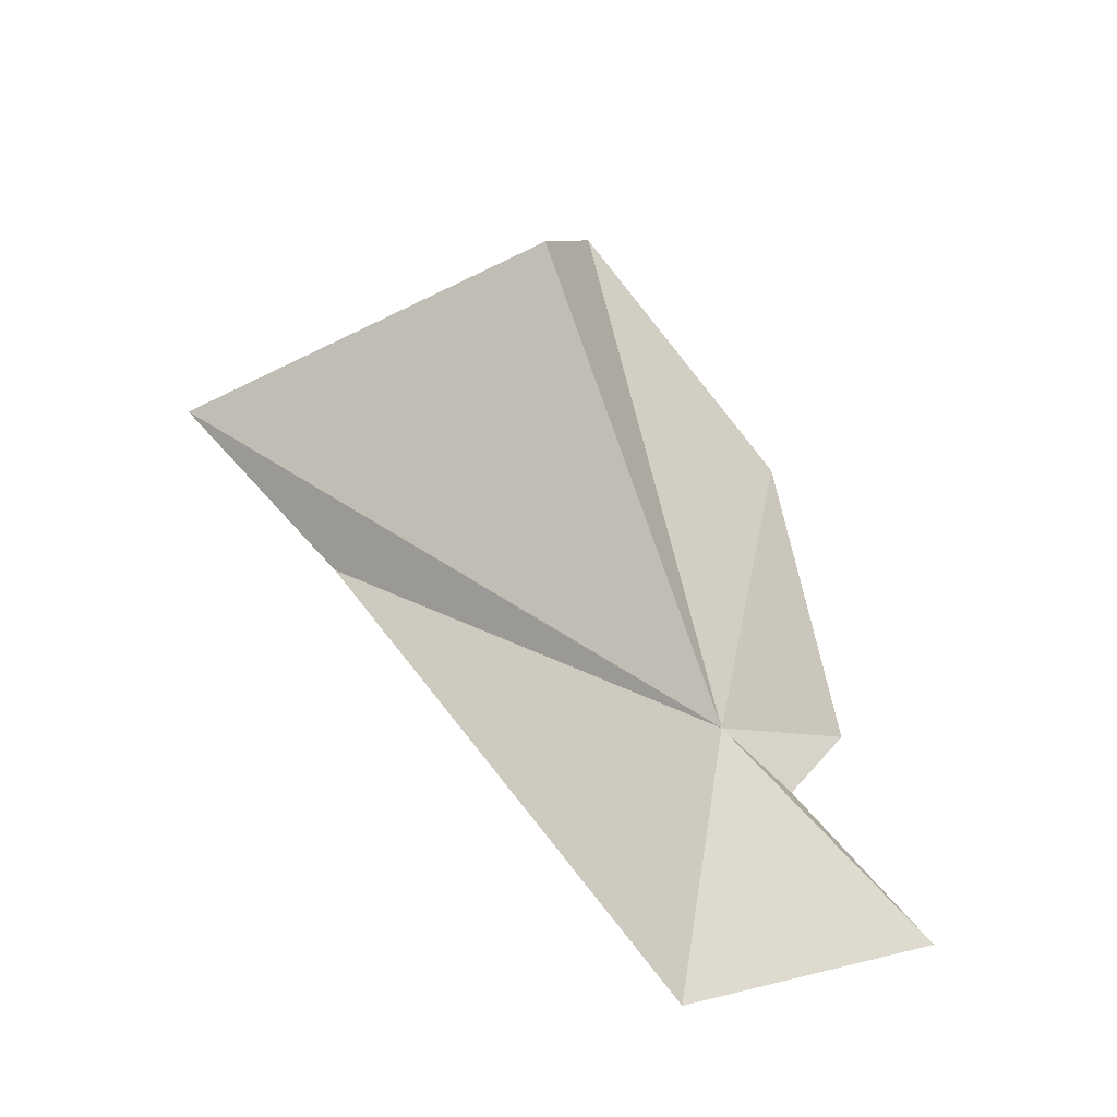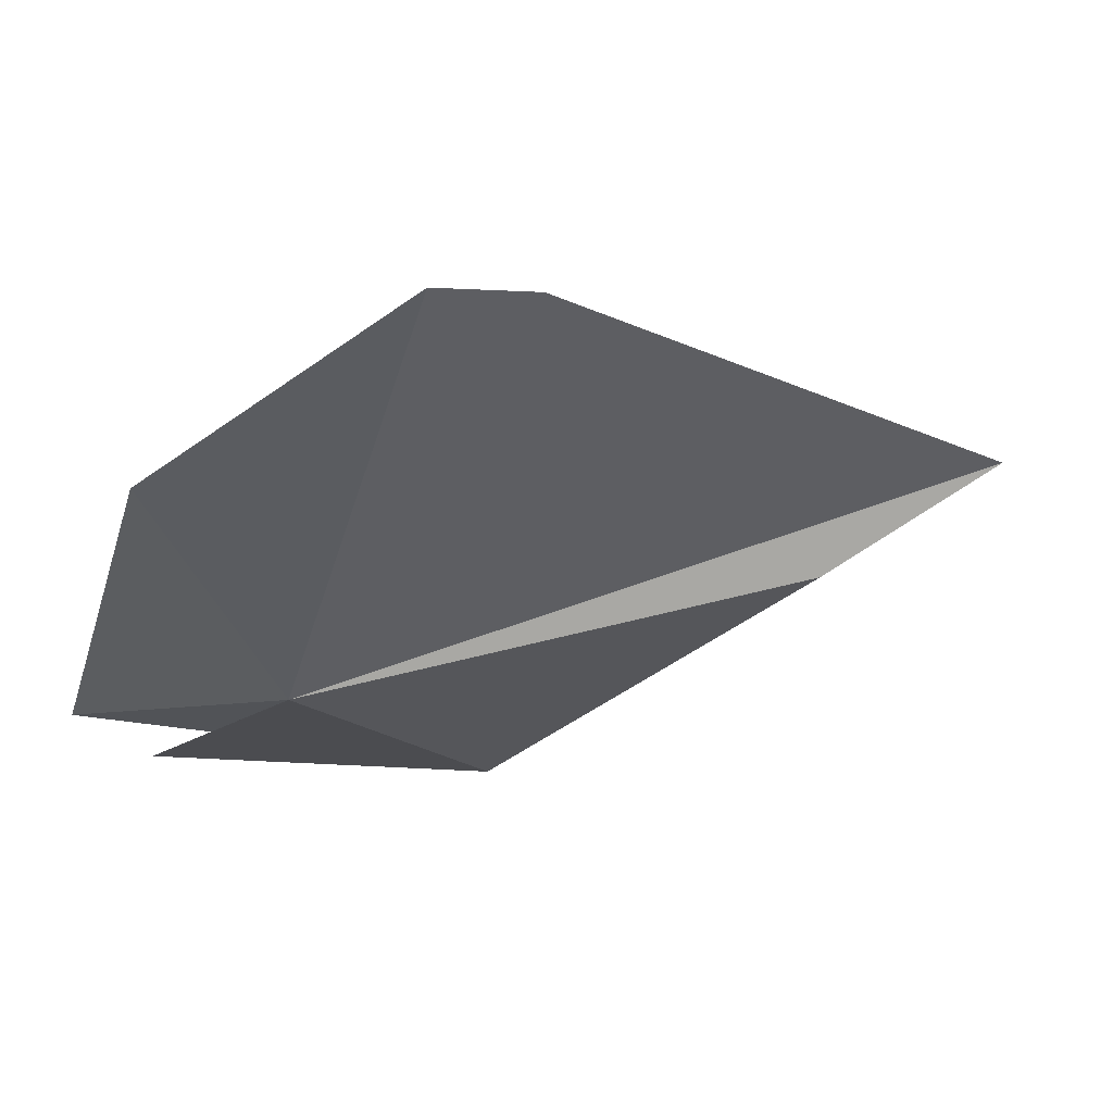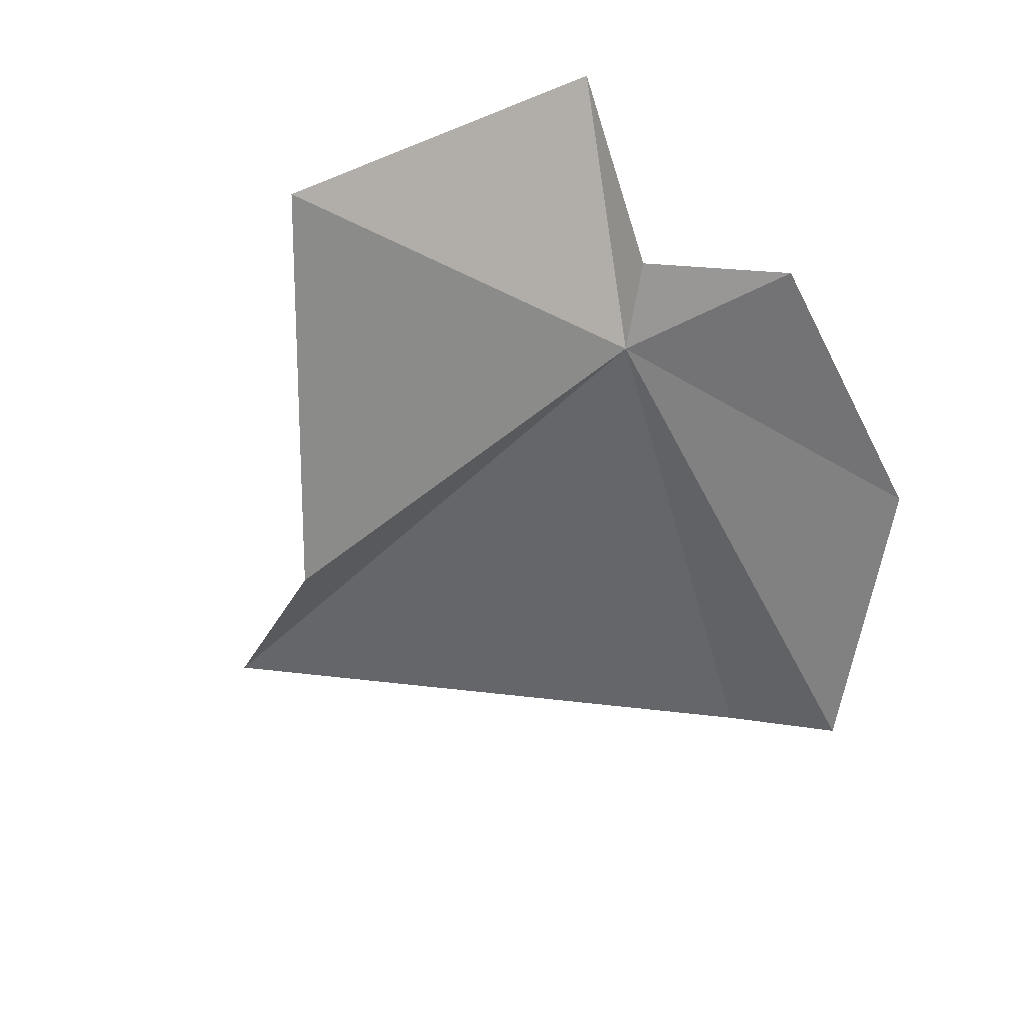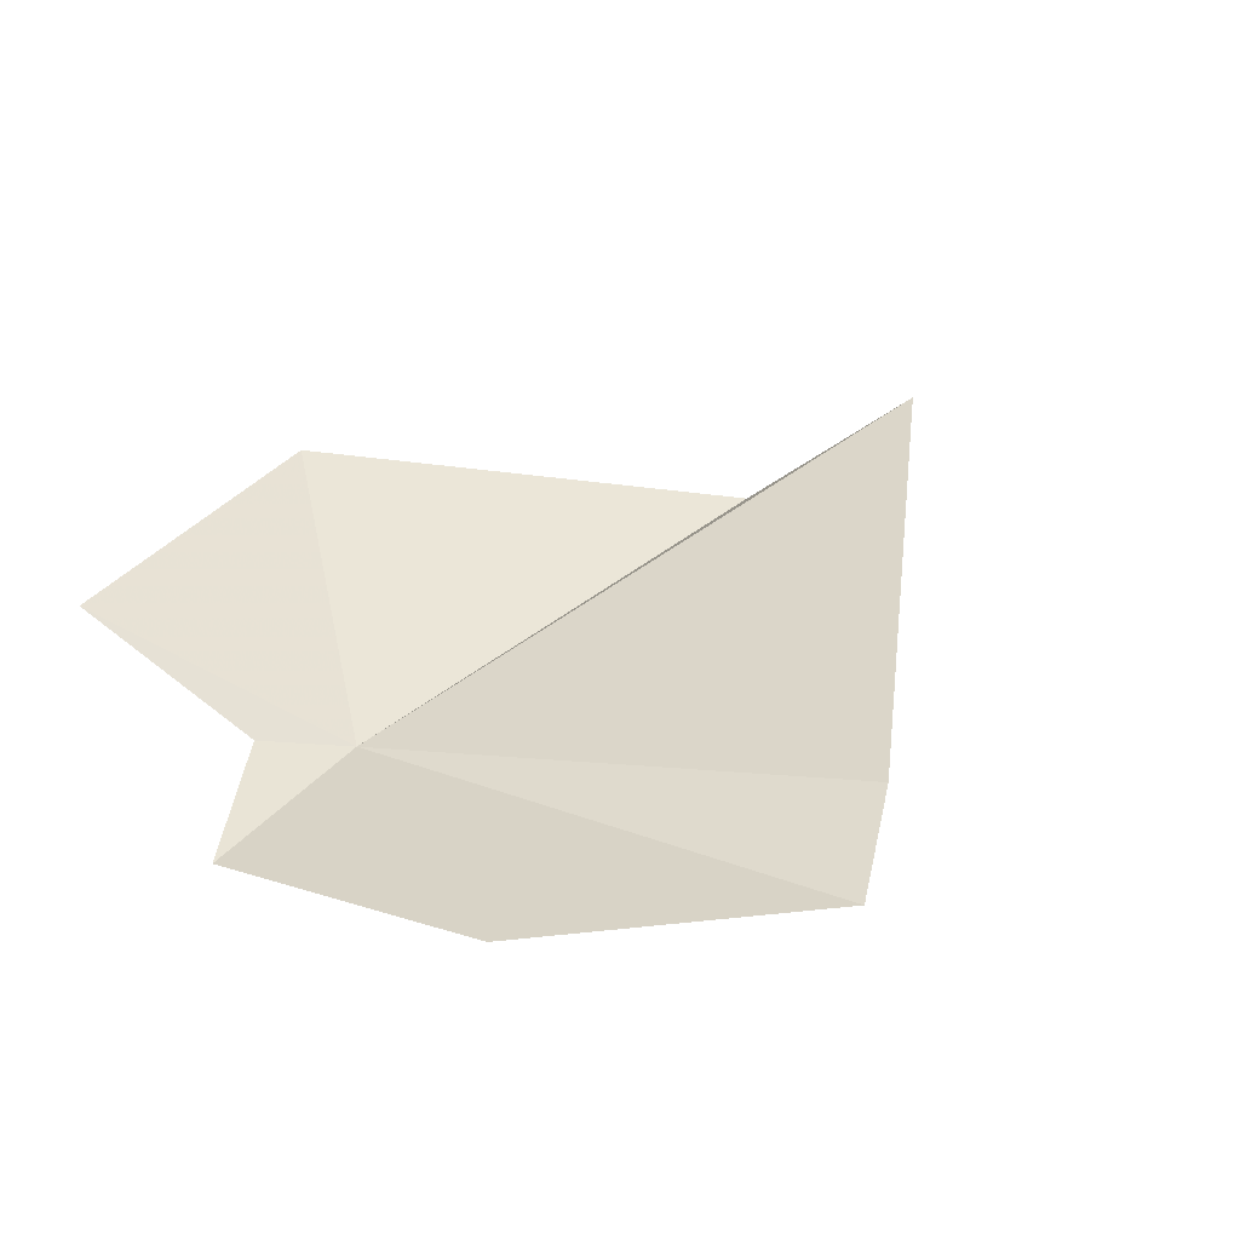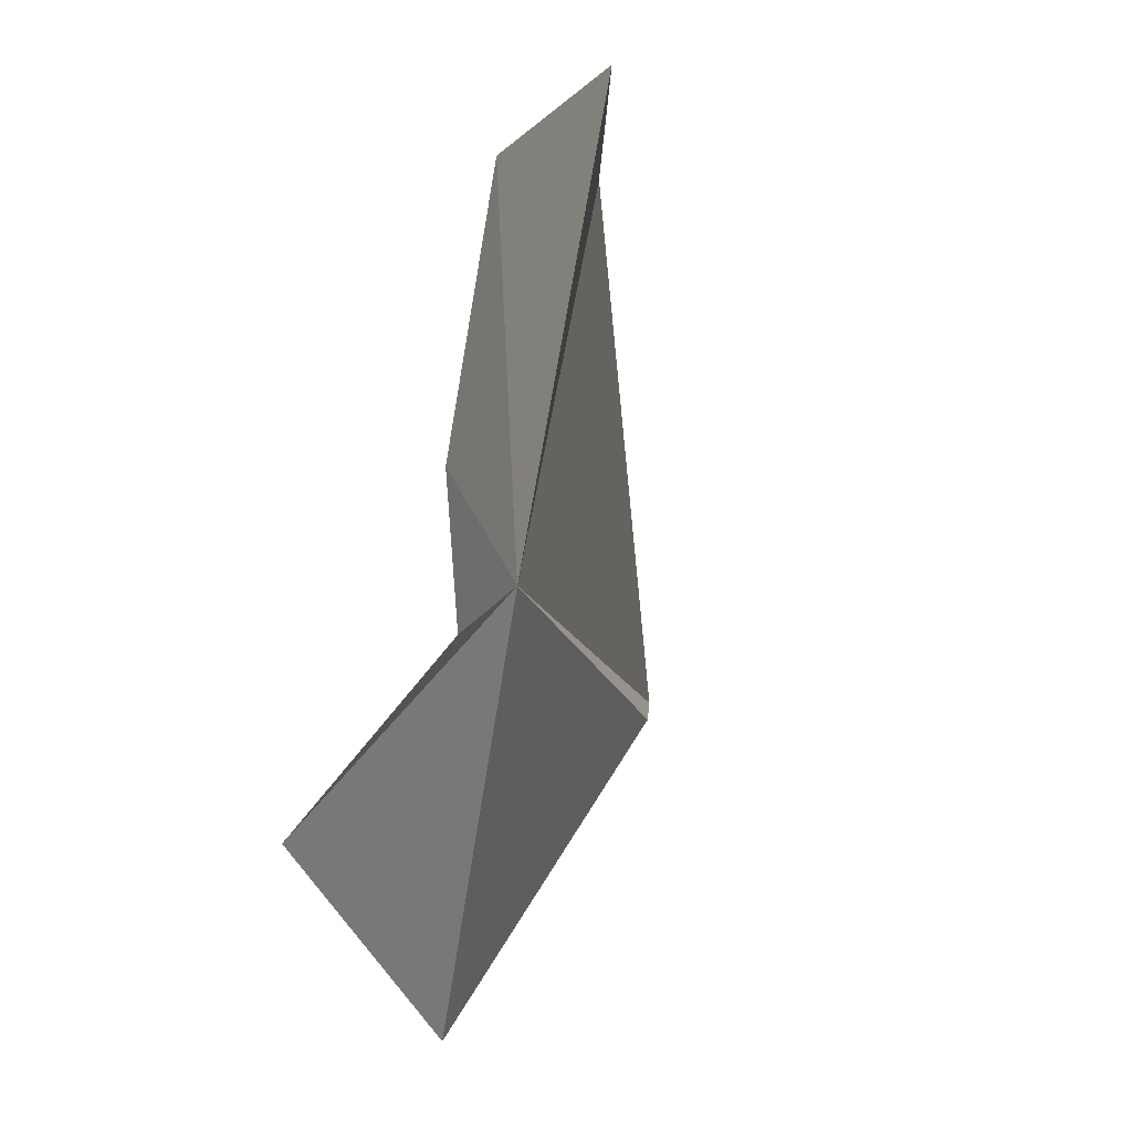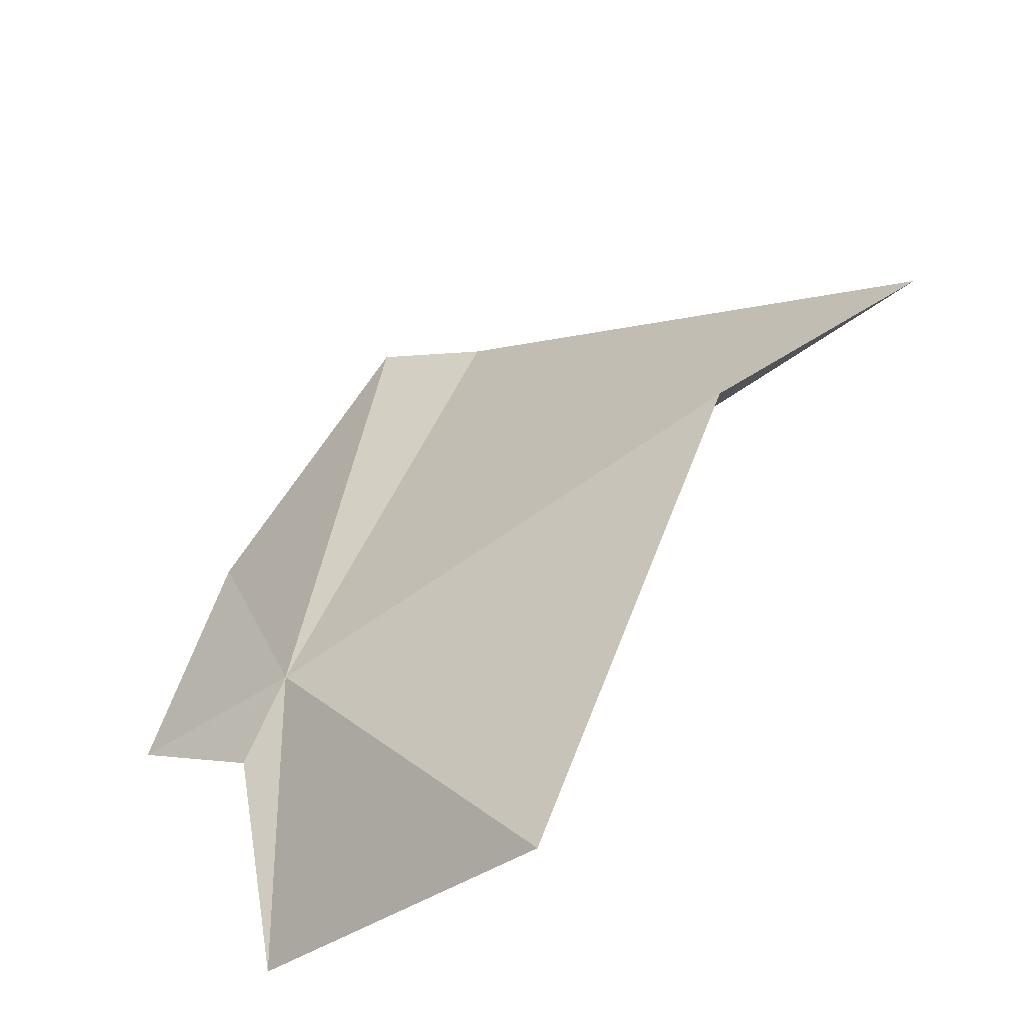
<metadata>
{"format":"obj","ext":"obj","renderer":"f3d","projection":"perspective","resolution":1024,"background":"white","views":[{"elev":-24.5,"azim":145.9,"up":"+Z"},{"elev":47.7,"azim":-3.2,"up":"+Z"},{"elev":-64.3,"azim":-136.0,"up":"+Y"},{"elev":21.2,"azim":-41.3,"up":"+Y"},{"elev":-14.6,"azim":-62.5,"up":"+Z"},{"elev":-62.6,"azim":51.1,"up":"+Z"}]}
</metadata>
<code>
v 2.275 23.07 23.55
v 2.116 23.01 24.04
v 2.499 23.05 24.33
v 2.038 23.25 23.21
v 2.556 23.33 23.02
v 2.158 23.08 23.46
v 3.054 23.27 23.54
v 3.336 23.4 23.63
v 2.643 23.14 24.23
v 1.985 23 23.61
f 1 3 2
f 1 4 5
f 1 6 4
f 1 5 7
f 1 7 8
f 1 9 3
f 1 10 6
f 1 2 10
f 1 8 9

</code>
